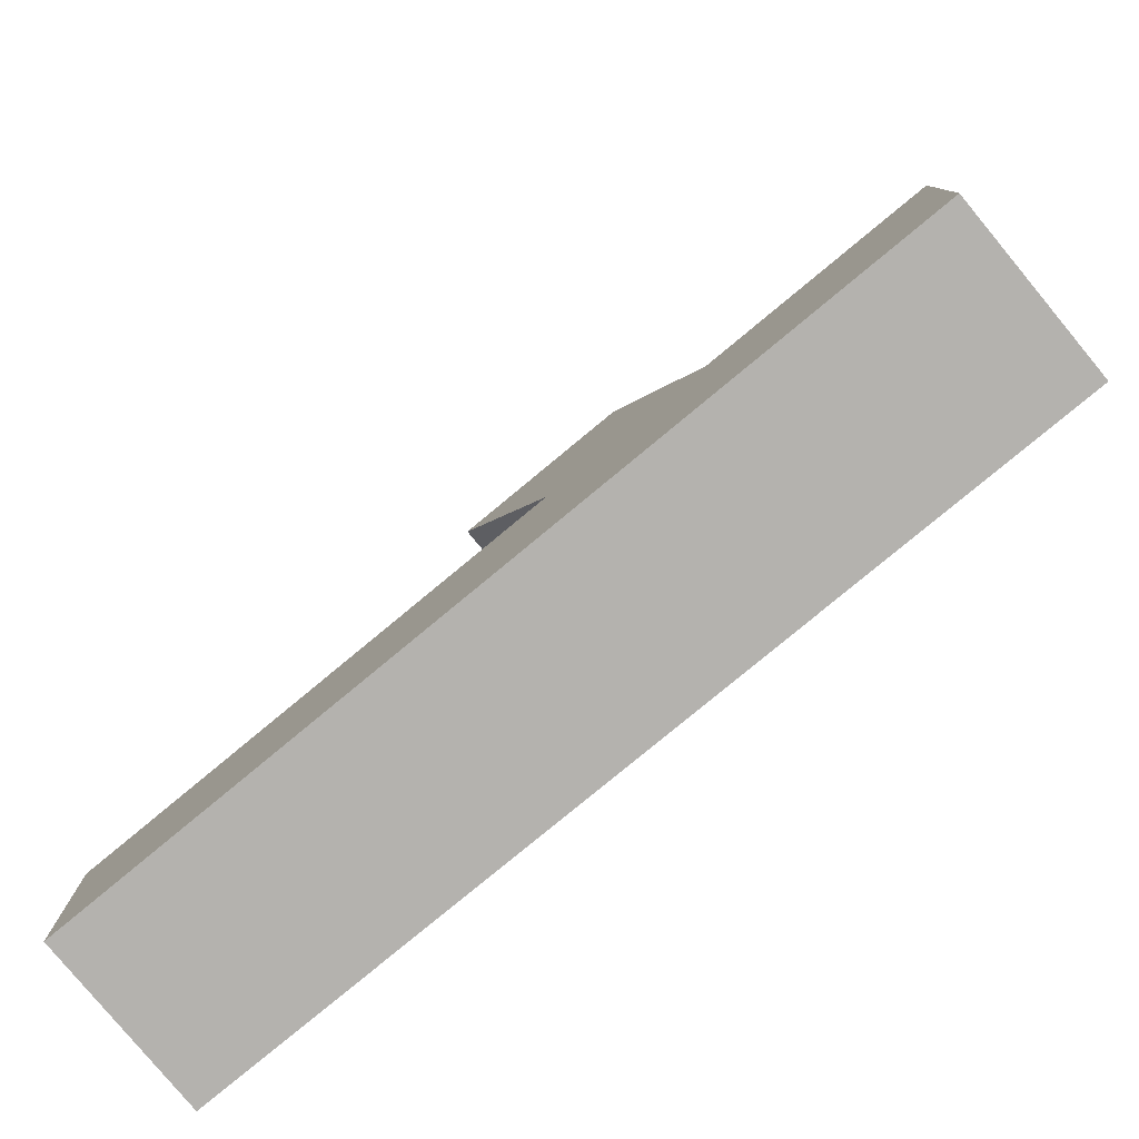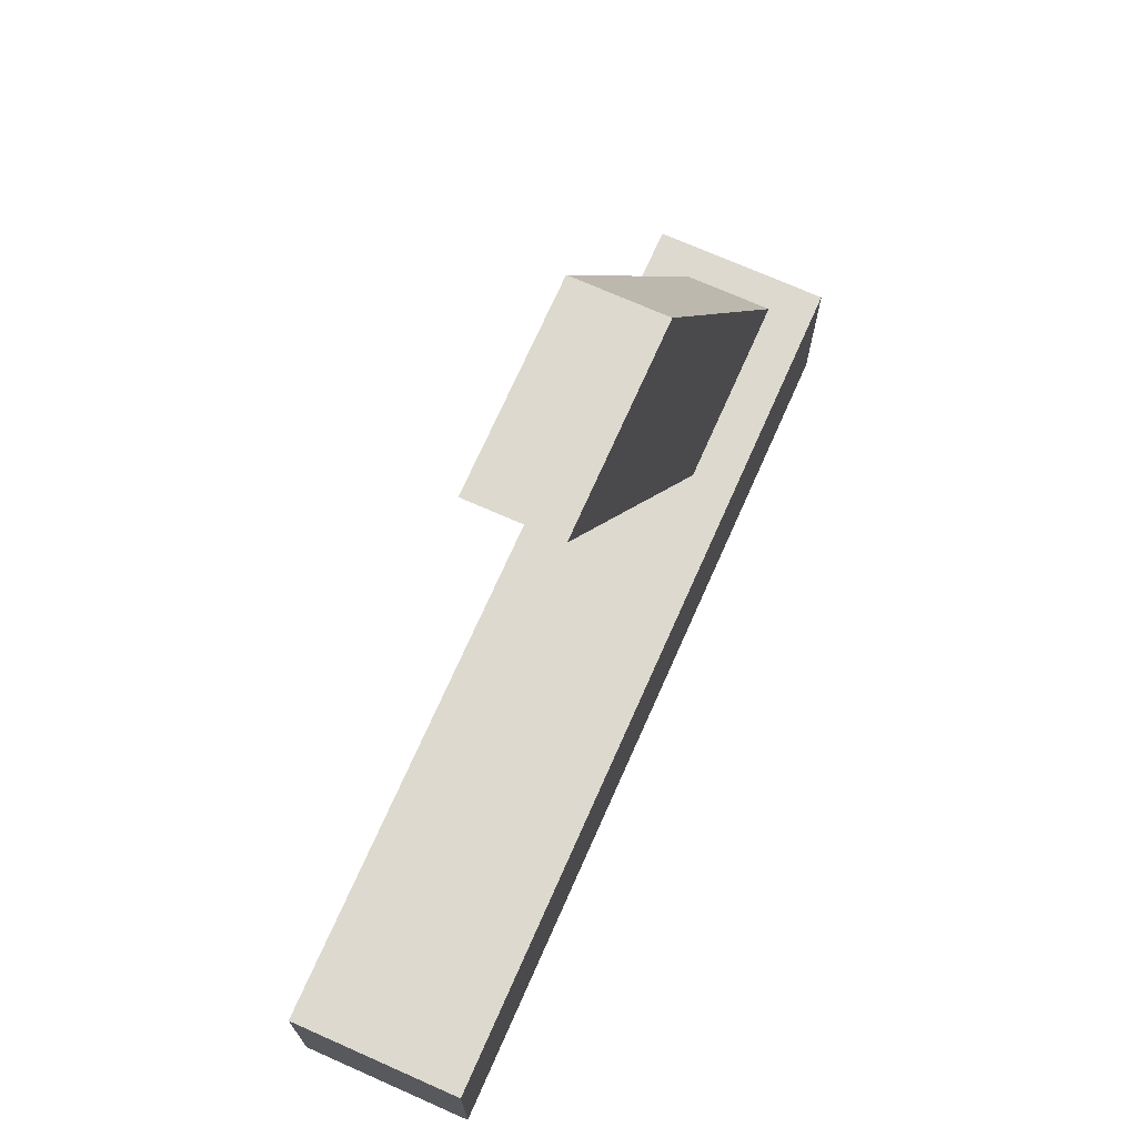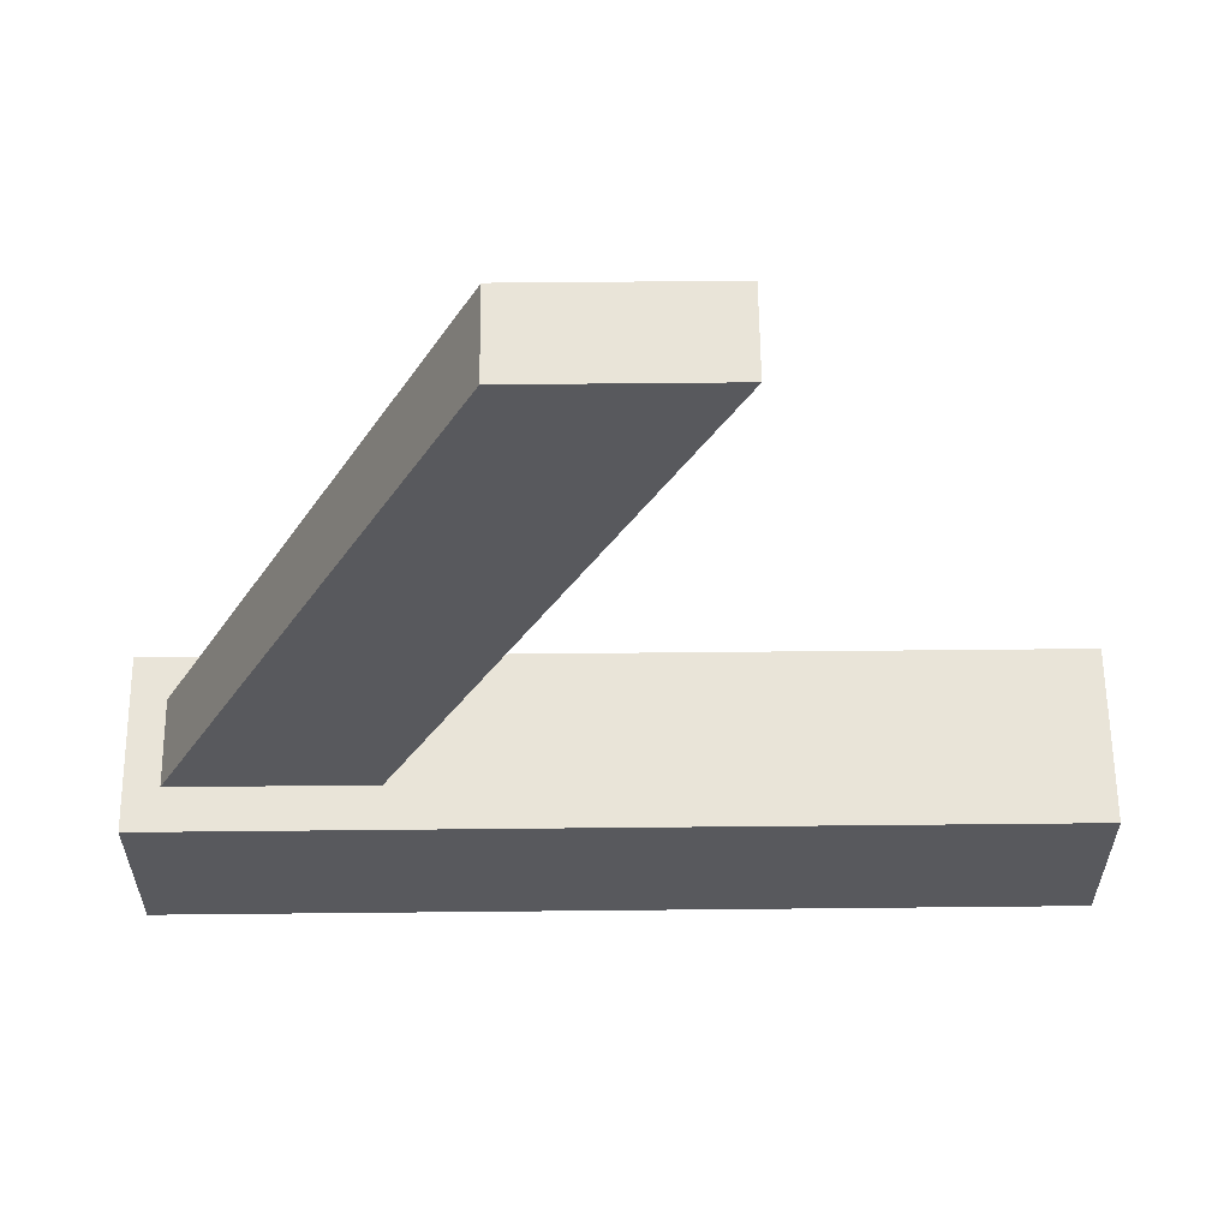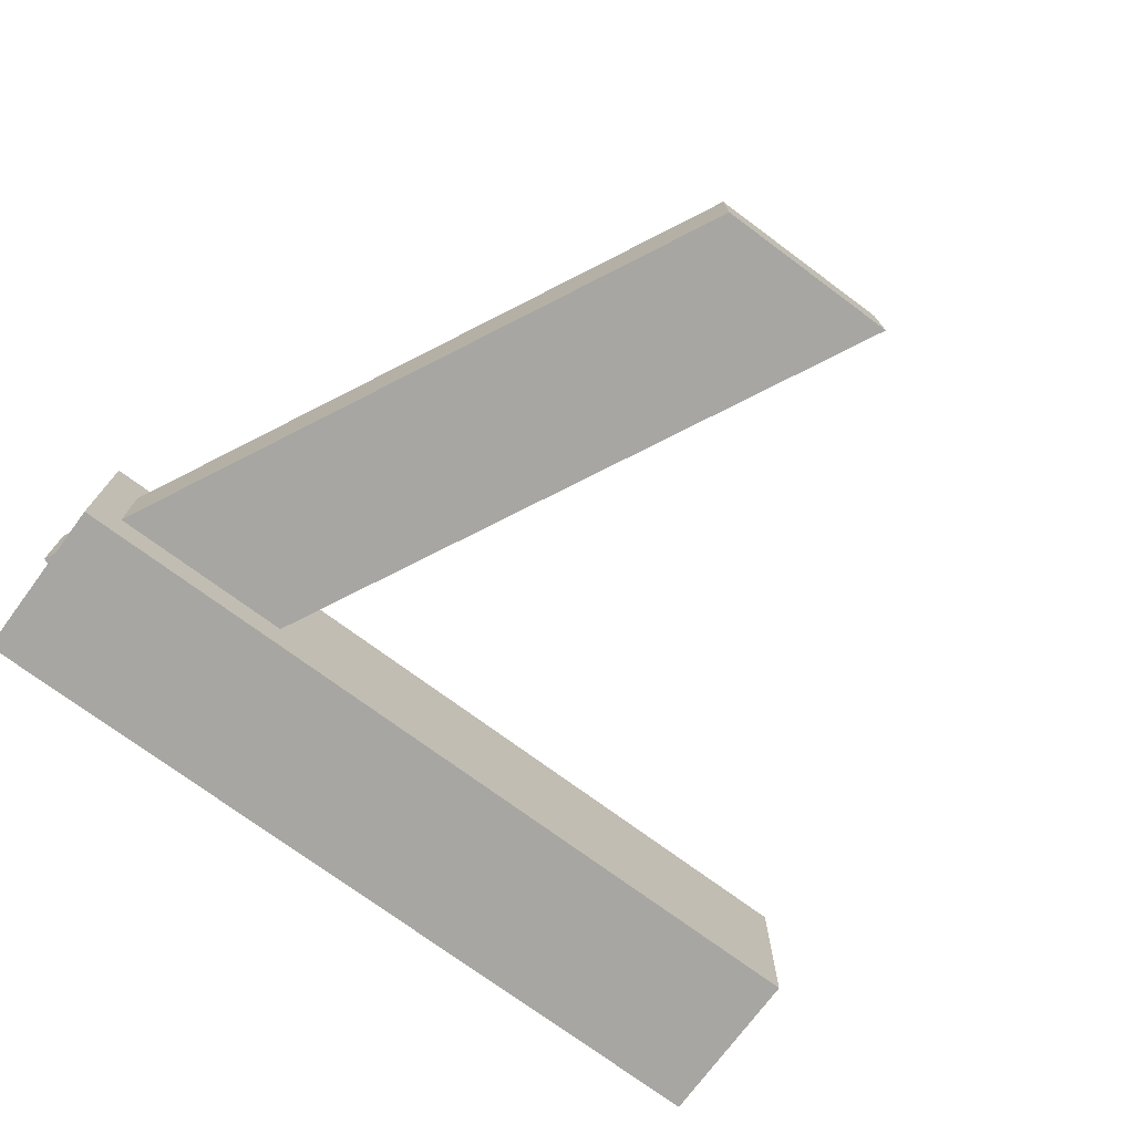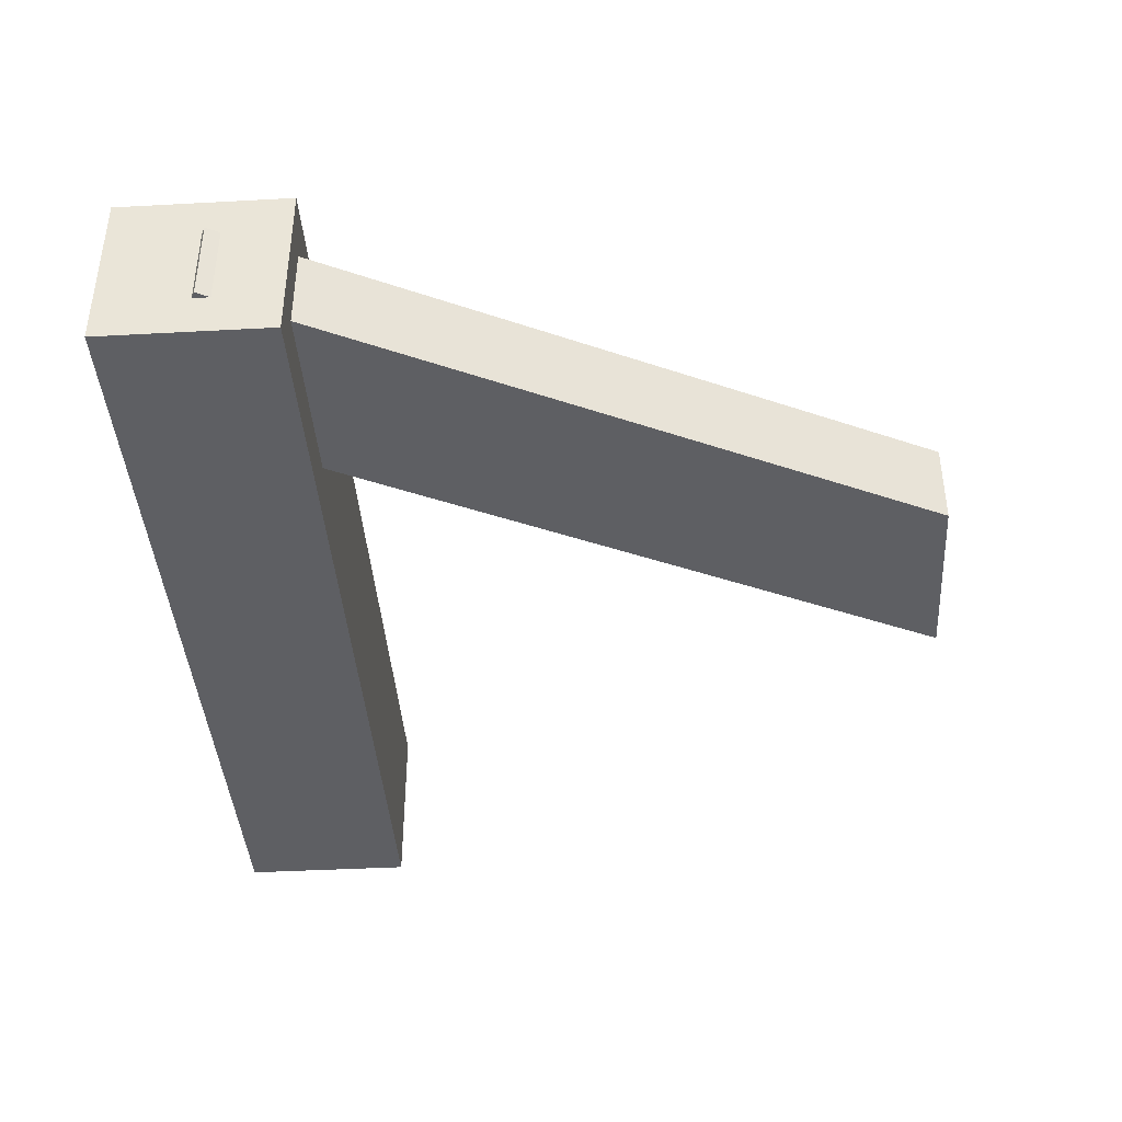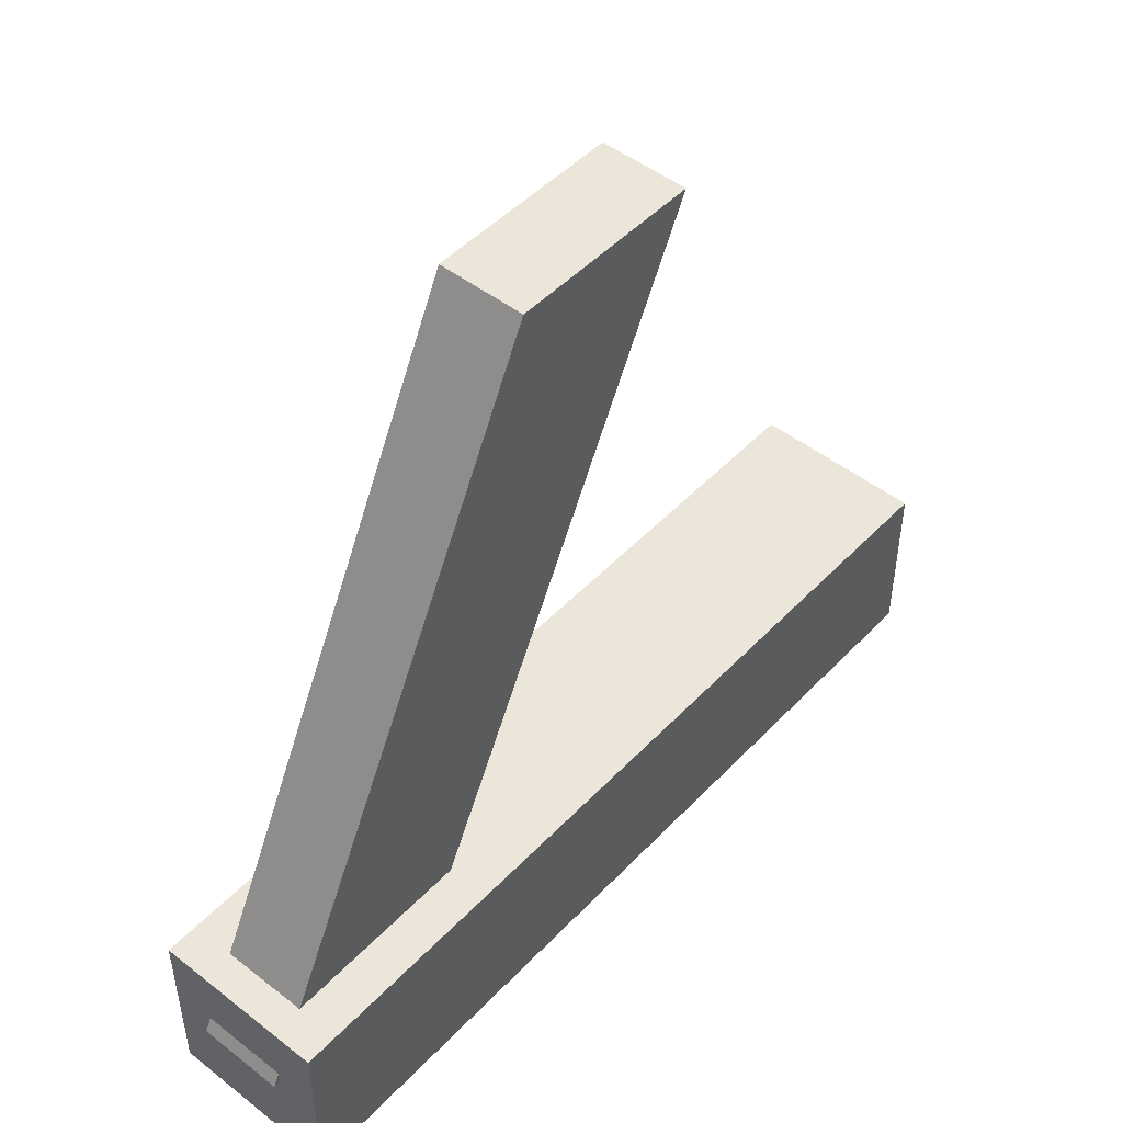
<metadata>
{"format":"obj","ext":"obj","renderer":"f3d","projection":"perspective","resolution":1024,"background":"white","views":[{"elev":-79.8,"azim":39.6,"up":"+Y"},{"elev":71.7,"azim":-66.1,"up":"+Y"},{"elev":59.8,"azim":179.4,"up":"+Y"},{"elev":-74.0,"azim":143.5,"up":"+Z"},{"elev":-40.6,"azim":93.8,"up":"+Z"},{"elev":48.3,"azim":131.0,"up":"+Y"}]}
</metadata>
<code>
o 5_Cube.062
v 0.635 -0.4904 0.5625
v 0.4114 -0.6022 0.5625
v 0.1398 0.5 0.5625
v -0.1398 0.5 0.5625
v -0.625 -0.375 0.625
v 0.625 -0.375 0.625
v -0.625 -0.625 0.625
v 0.625 -0.625 0.625
v 0.635 -0.4904 0.4375
v 0.4114 -0.6022 0.4375
v 0.1398 0.5 0.4375
v -0.1398 0.5 0.4375
v -0.625 -0.375 0.375
v 0.625 -0.375 0.375
v -0.625 -0.625 0.375
v 0.625 -0.625 0.375
f 4 2 1 3
f 5 7 8 6
f 12 11 9 10
f 13 14 16 15
f 1 9 11 3
f 3 11 12 4
f 4 12 10 2
f 2 10 9 1
f 7 15 16 8
f 6 14 13 5
f 5 13 15 7
f 8 16 14 6

</code>
